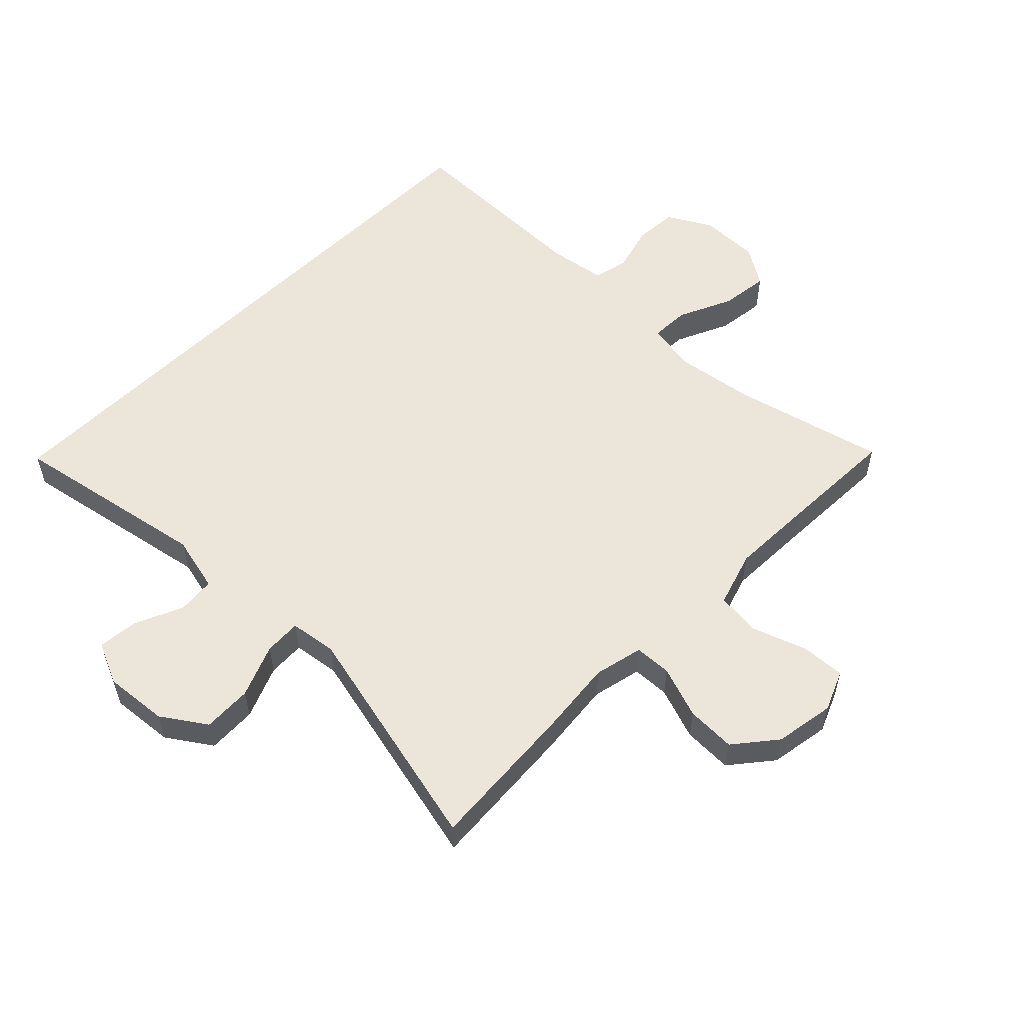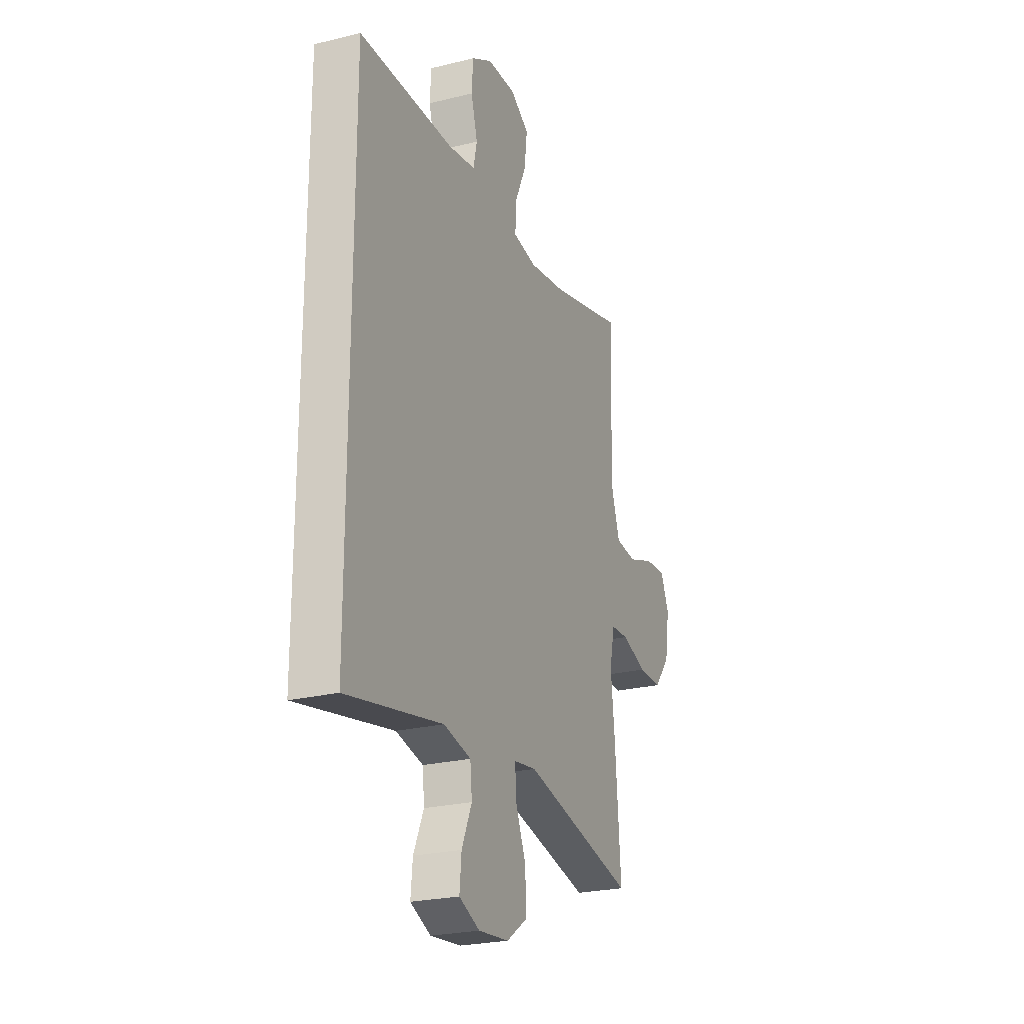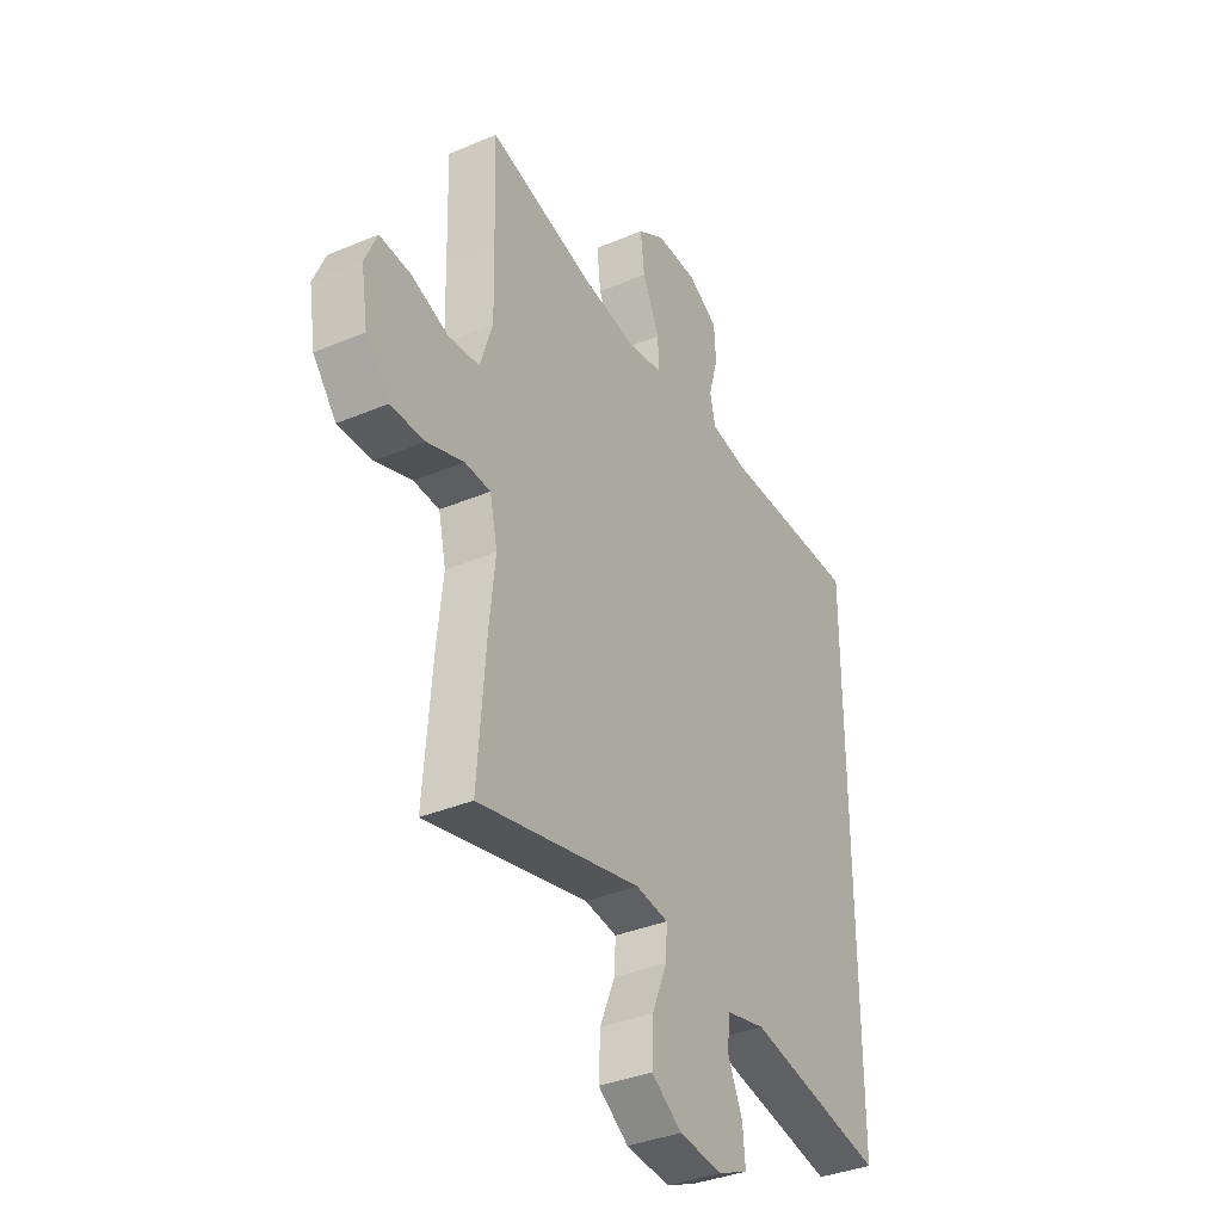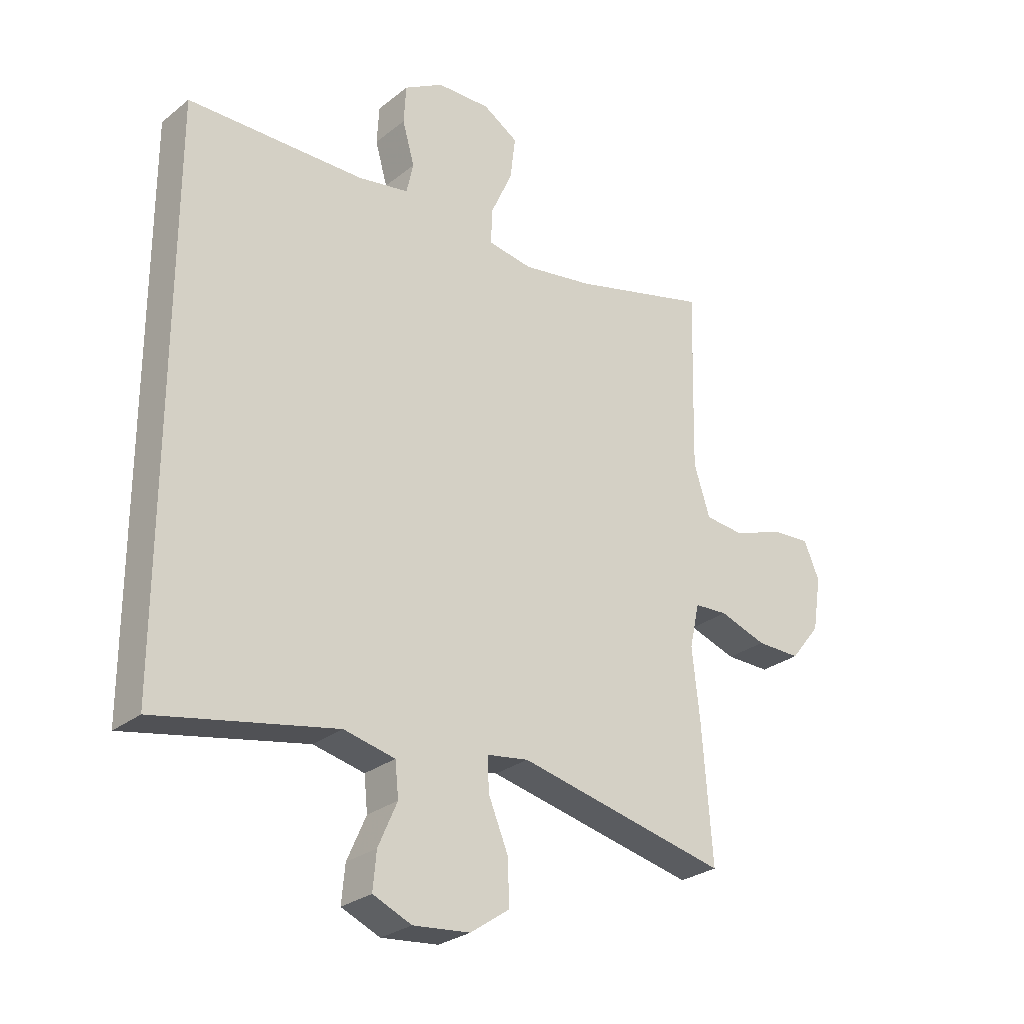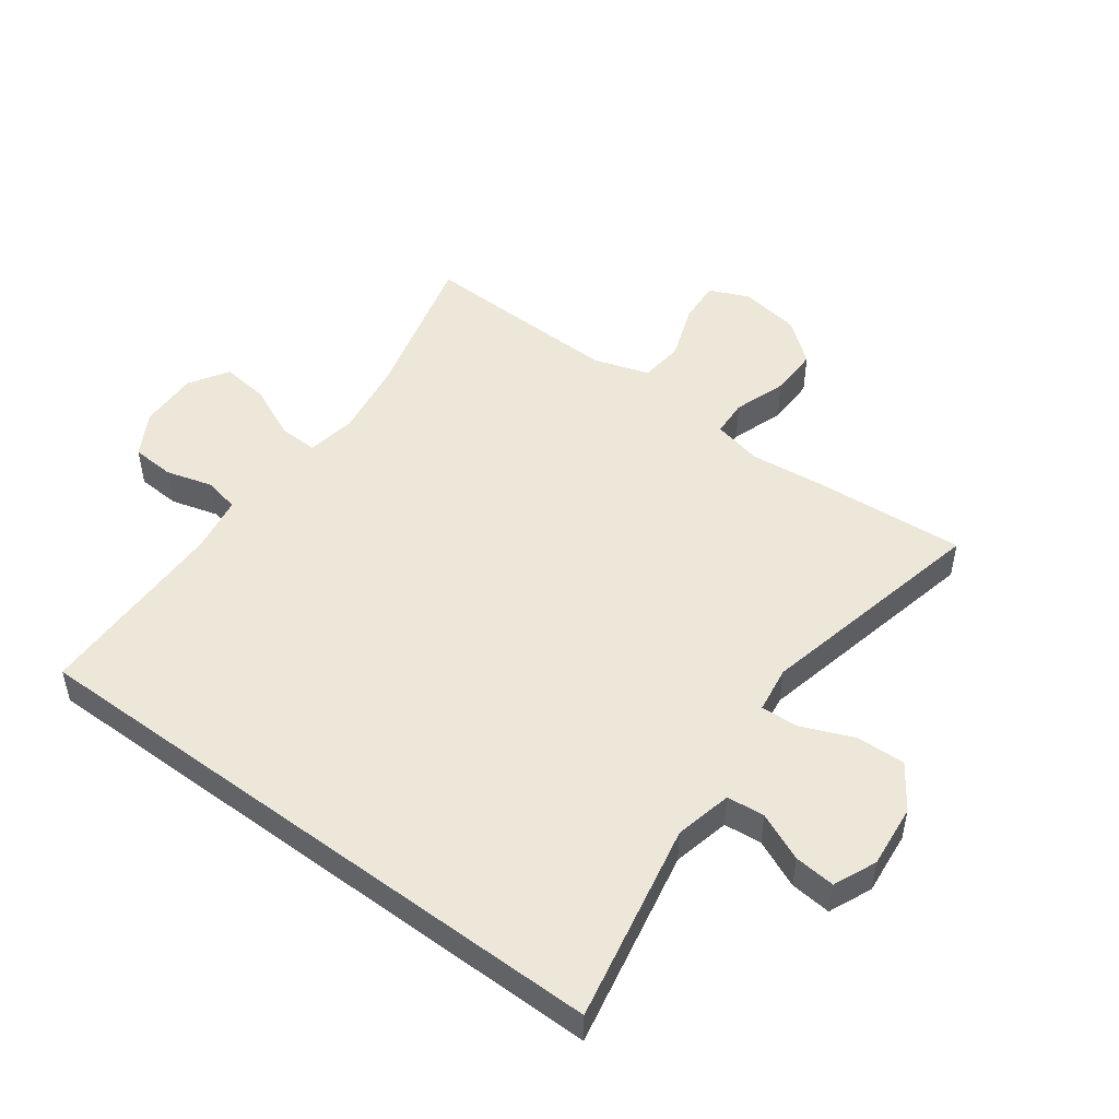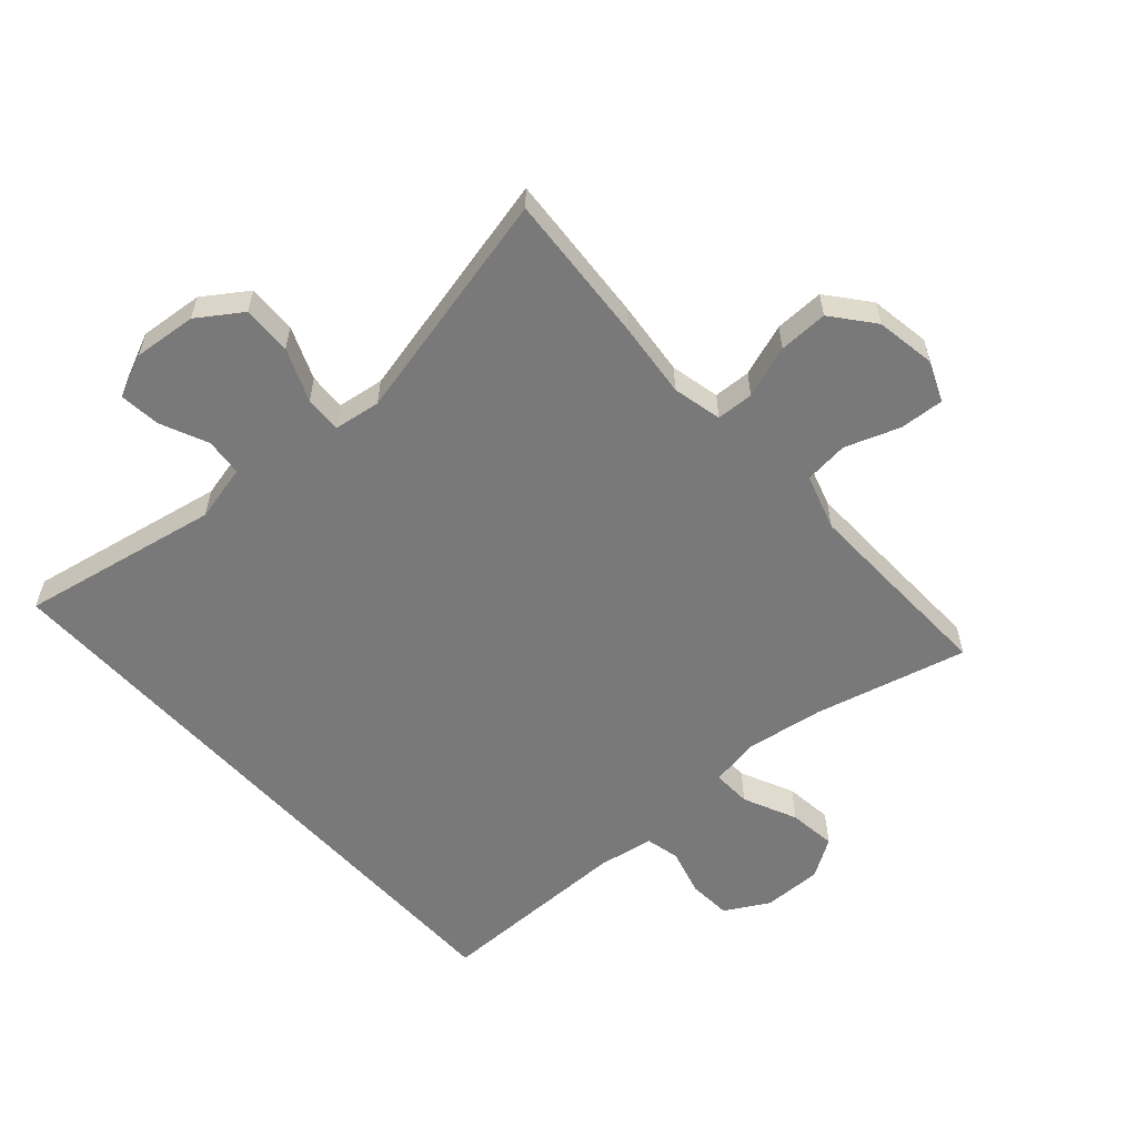
<metadata>
{"format":"obj","ext":"obj","renderer":"f3d","projection":"perspective","resolution":1024,"background":"white","views":[{"elev":55.8,"azim":-135.0,"up":"+Y"},{"elev":-24.5,"azim":112.1,"up":"+Z"},{"elev":-35.8,"azim":-60.9,"up":"+Z"},{"elev":-27.5,"azim":140.2,"up":"+Z"},{"elev":50.0,"azim":126.6,"up":"+Y"},{"elev":-57.8,"azim":-137.9,"up":"+Y"}]}
</metadata>
<code>
v 0.5 0.07 0.436
v 0.5 0.07 -0.519
v 0.189 0.07 -0.457
v 0.1 0.07 -0.477
v 0.094 0.07 -0.536
v 0.127 0.07 -0.611
v 0.133 0.07 -0.675
v 0.066 0.07 -0.704
v -0.033 0.07 -0.694
v -0.101 0.07 -0.647
v -0.098 0.07 -0.57
v -0.064 0.07 -0.488
v -0.061 0.07 -0.43
v -0.134 0.07 -0.419
v -0.5 0.07 -0.5
v -0.482 0.07 -0.265
v -0.469 0.07 -0.146
v -0.486 0.07 -0.069
v -0.544 0.07 -0.066
v -0.626 0.07 -0.094
v -0.703 0.07 -0.095
v -0.755 0.07 -0.03
v -0.77 0.07 0.064
v -0.743 0.07 0.127
v -0.674 0.07 0.122
v -0.589 0.07 0.091
v -0.52 0.07 0.098
v -0.492 0.07 0.185
v -0.495 0.07 0.317
v -0.5 0.07 0.5
v -0.262 0.07 0.438
v -0.14 0.07 0.419
v -0.063 0.07 0.432
v -0.065 0.07 0.493
v -0.103 0.07 0.577
v -0.112 0.07 0.652
v -0.051 0.07 0.69
v 0.042 0.07 0.688
v 0.11 0.07 0.649
v 0.114 0.07 0.582
v 0.093 0.07 0.508
v 0.105 0.07 0.454
v 0.193 0.07 0.439
v 0.5 0 0.436
v 0.5 0 -0.519
v 0.189 0 -0.457
v 0.1 0 -0.477
v 0.094 0 -0.536
v 0.127 0 -0.611
v 0.133 0 -0.675
v 0.066 0 -0.704
v -0.033 0 -0.694
v -0.101 0 -0.647
v -0.098 0 -0.57
v -0.064 0 -0.488
v -0.061 0 -0.43
v -0.134 0 -0.419
v -0.5 0 -0.5
v -0.482 0 -0.265
v -0.469 0 -0.146
v -0.486 0 -0.069
v -0.544 0 -0.066
v -0.626 0 -0.094
v -0.703 0 -0.095
v -0.755 0 -0.03
v -0.77 0 0.064
v -0.743 0 0.127
v -0.674 0 0.122
v -0.589 0 0.091
v -0.52 0 0.098
v -0.492 0 0.185
v -0.495 0 0.317
v -0.5 0 0.5
v -0.262 0 0.438
v -0.14 0 0.419
v -0.063 0 0.432
v -0.065 0 0.493
v -0.103 0 0.577
v -0.112 0 0.652
v -0.051 0 0.69
v 0.042 0 0.688
v 0.11 0 0.649
v 0.114 0 0.582
v 0.093 0 0.508
v 0.105 0 0.454
v 0.193 0 0.439
f 39 40 41
f 38 39 41
f 37 38 41
f 36 37 41
f 35 36 41
f 34 35 41
f 33 34 41 42
f 32 33 42 43
f 29 30 31
f 28 29 31 32
f 1 2 3
f 43 1 3
f 32 43 3
f 28 32 3
f 27 28 3
f 24 25 26
f 23 24 26
f 22 23 26
f 21 22 26
f 20 21 26
f 19 20 26
f 18 19 26 27
f 14 15 16 17
f 18 27 3
f 17 18 3
f 14 17 3
f 13 14 3
f 10 11 12
f 9 10 12
f 8 9 12
f 7 8 12
f 6 7 12
f 5 6 12
f 4 5 12 13
f 3 4 13
f 84 83 82
f 84 82 81
f 84 81 80
f 84 80 79
f 84 79 78
f 84 78 77
f 85 84 77 76
f 86 85 76 75
f 74 73 72
f 75 74 72 71
f 46 45 44
f 46 44 86
f 46 86 75
f 46 75 71
f 46 71 70
f 69 68 67
f 69 67 66
f 69 66 65
f 69 65 64
f 69 64 63
f 69 63 62
f 70 69 62 61
f 60 59 58 57
f 46 70 61
f 46 61 60
f 46 60 57
f 46 57 56
f 55 54 53
f 55 53 52
f 55 52 51
f 55 51 50
f 55 50 49
f 55 49 48
f 56 55 48 47
f 56 47 46
f 1 44 45 2
f 2 45 46 3
f 3 46 47 4
f 4 47 48 5
f 5 48 49 6
f 6 49 50 7
f 7 50 51 8
f 8 51 52 9
f 9 52 53 10
f 10 53 54 11
f 11 54 55 12
f 12 55 56 13
f 13 56 57 14
f 14 57 58 15
f 15 58 59 16
f 16 59 60 17
f 17 60 61 18
f 18 61 62 19
f 19 62 63 20
f 20 63 64 21
f 21 64 65 22
f 22 65 66 23
f 23 66 67 24
f 24 67 68 25
f 25 68 69 26
f 26 69 70 27
f 27 70 71 28
f 28 71 72 29
f 29 72 73 30
f 30 73 74 31
f 31 74 75 32
f 32 75 76 33
f 33 76 77 34
f 34 77 78 35
f 35 78 79 36
f 36 79 80 37
f 37 80 81 38
f 38 81 82 39
f 39 82 83 40
f 40 83 84 41
f 41 84 85 42
f 42 85 86 43
f 43 86 44 1

</code>
